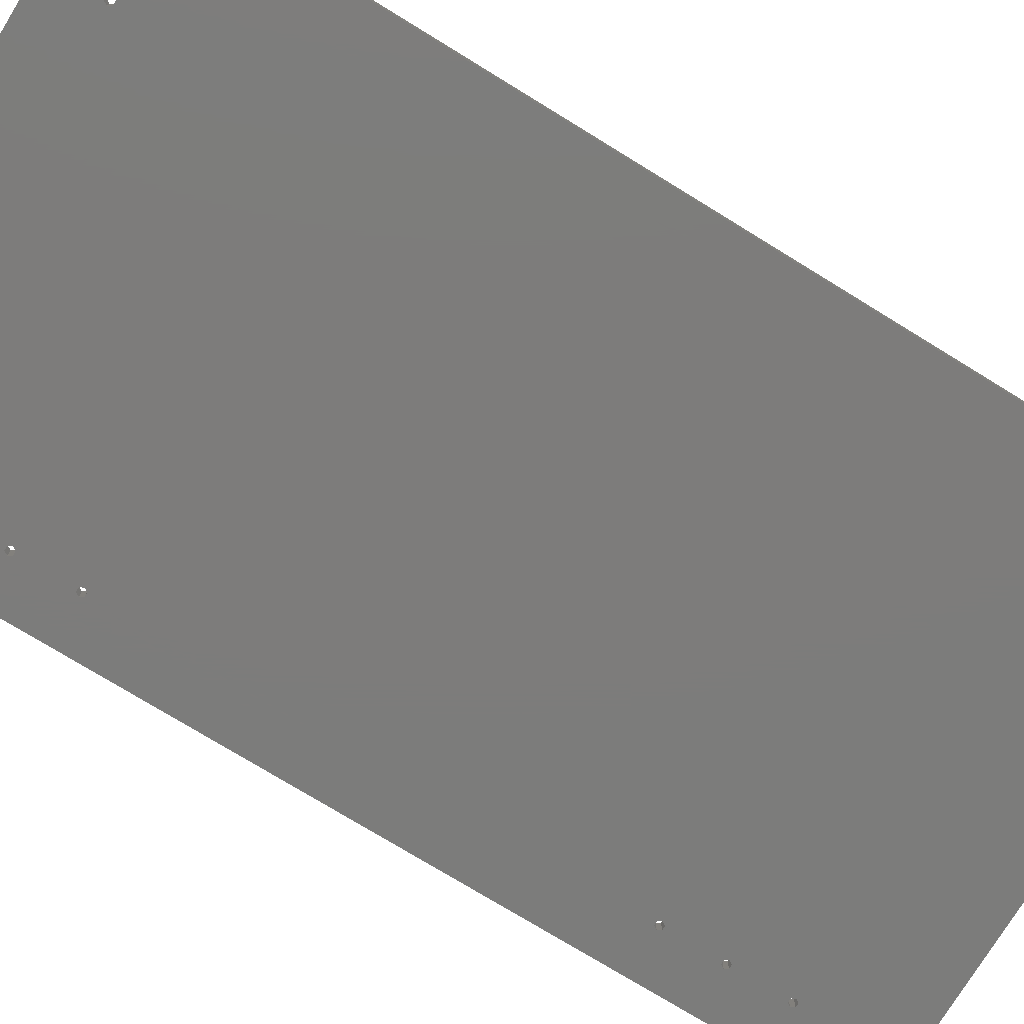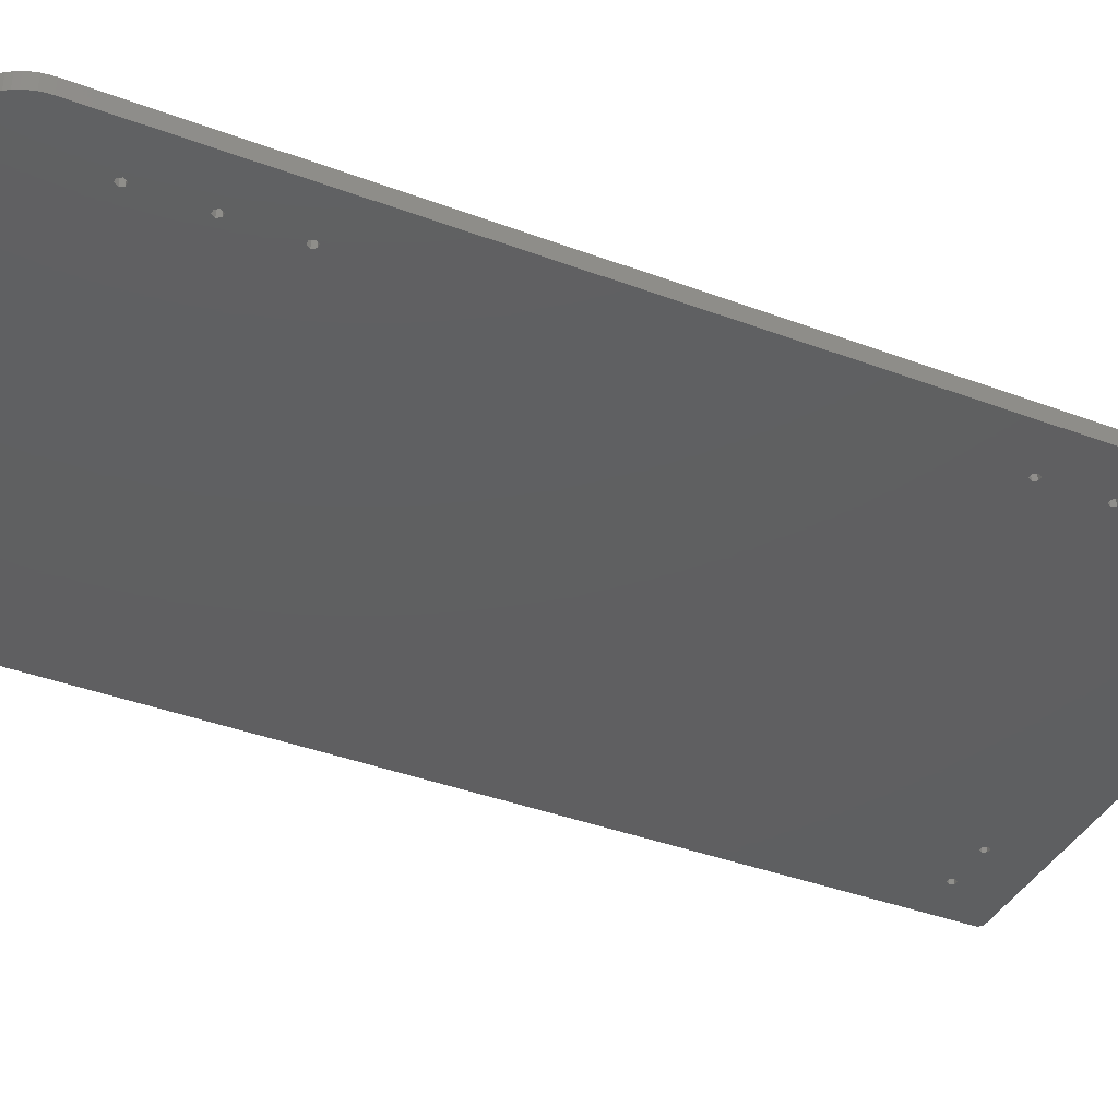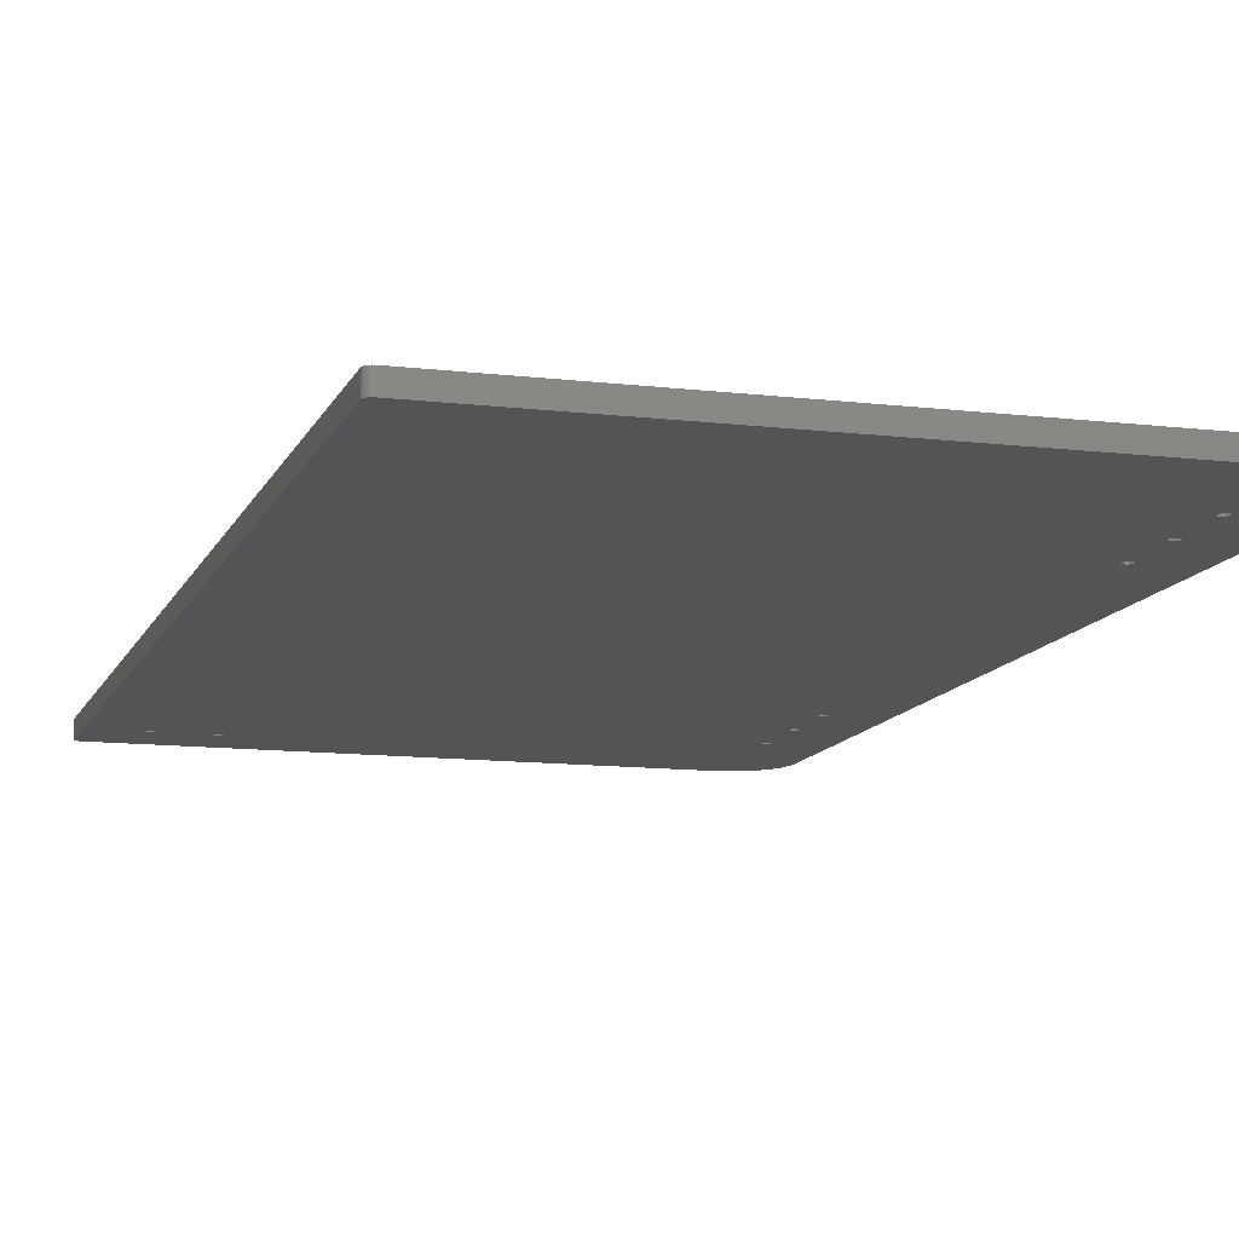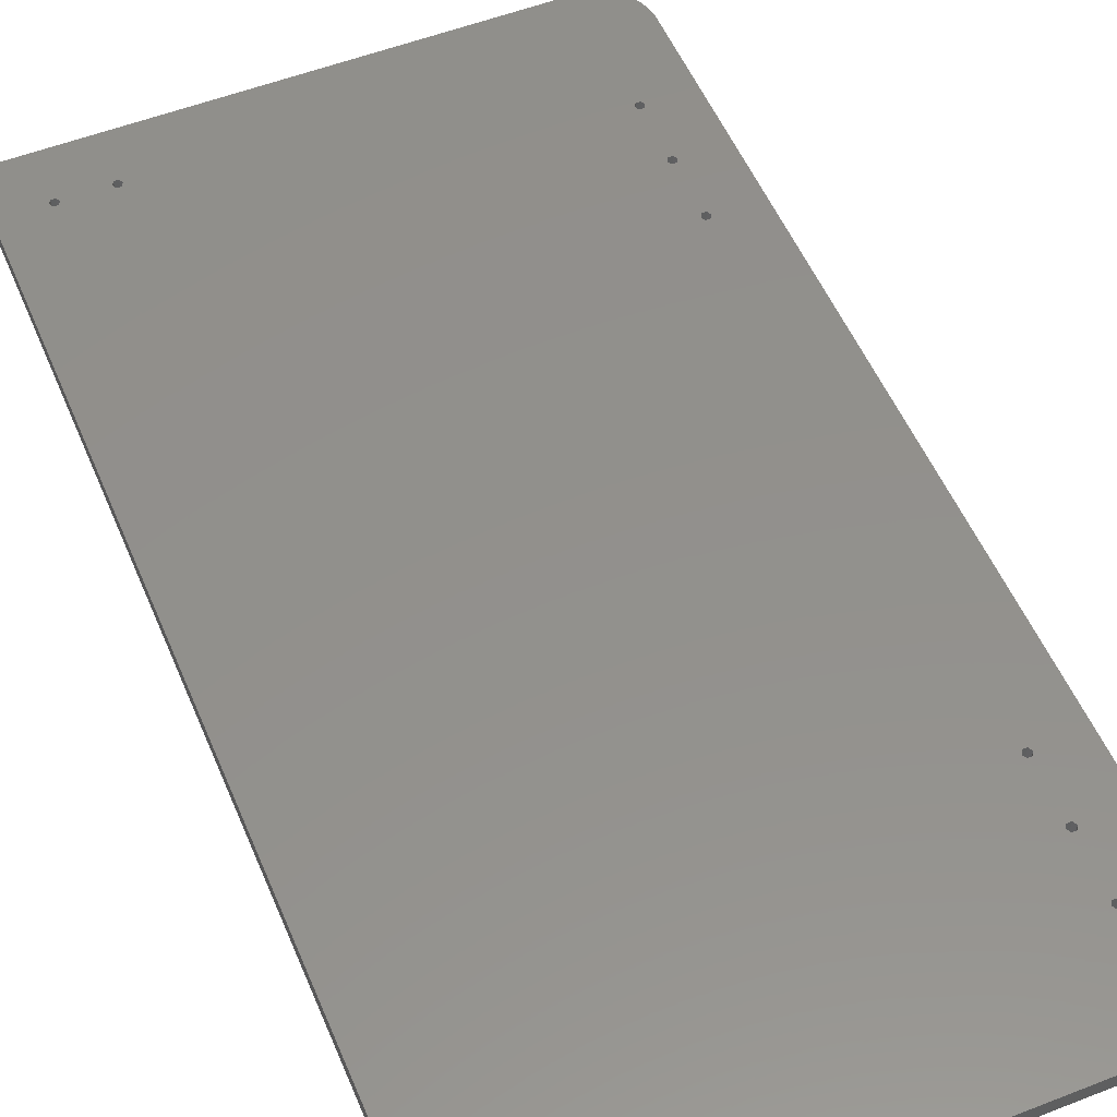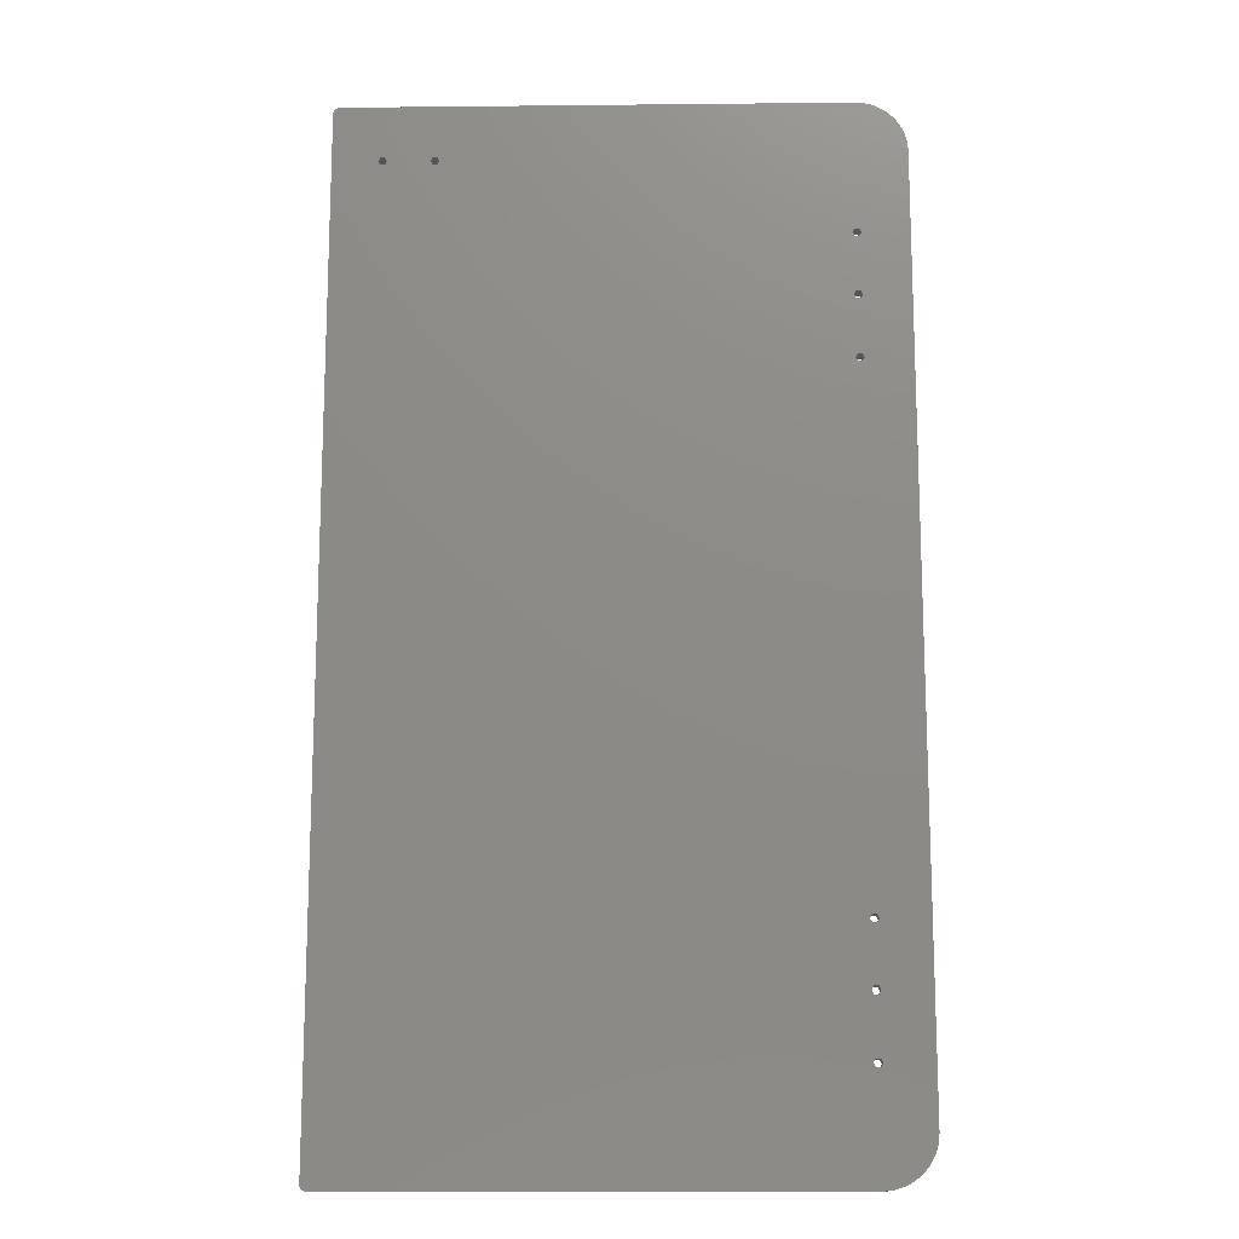
<metadata>
{"format":"stl","ext":"stl","renderer":"f3d","projection":"perspective","resolution":1024,"background":"white","views":[{"elev":-75.8,"azim":-121.5,"up":"+Z"},{"elev":-39.0,"azim":64.8,"up":"+Z"},{"elev":-11.6,"azim":-16.3,"up":"+Z"},{"elev":53.6,"azim":-22.6,"up":"+Z"},{"elev":-14.4,"azim":1.3,"up":"+Y"}]}
</metadata>
<code>
# stl→obj: 224 verts, 476 faces
v 200.6 147.8 0
v 198.9 147.8 6.35
v 200.6 147.8 6.35
v 198.9 147.8 0
v 201.5 149.2 6.35
v 201.5 149.2 0
v 198 149.2 0
v 198 149.2 6.35
v 198.9 150.8 0
v 198.9 150.8 6.35
v 200.6 150.8 6.35
v 200.6 150.8 0
v 200.6 97.75 0
v 201.5 99.25 6.35
v 201.5 99.25 0
v 200.6 97.75 6.35
v 200.6 100.8 6.35
v 200.6 100.8 0
v 198 99.25 6.35
v 198.9 100.8 0
v 198.9 100.8 6.35
v 198 99.25 0
v 198.9 97.75 6.35
v 198.9 97.75 0
v 200.6 122.8 0
v 201.5 124.2 6.35
v 201.5 124.2 0
v 200.6 122.8 6.35
v 200.6 125.8 6.35
v 200.6 125.8 0
v 198.9 122.8 6.35
v 198 124.2 0
v 198 124.2 6.35
v 198.9 122.8 0
v 198.9 125.8 0
v 198.9 125.8 6.35
v 198.9 -157.8 0
v 200.6 -157.8 6.35
v 198.9 -157.8 6.35
v 200.6 -157.8 0
v 201.5 -159.2 0
v 201.5 -159.2 6.35
v 198 -159.2 6.35
v 198 -159.2 0
v 198.9 -160.8 6.35
v 198.9 -160.8 0
v 200.6 -160.8 0
v 200.6 -160.8 6.35
v 201.5 -109.2 0
v 200.6 -107.8 6.35
v 200.6 -107.8 0
v 201.5 -109.2 6.35
v 200.6 -110.8 0
v 200.6 -110.8 6.35
v 198.9 -110.8 6.35
v 198 -109.2 0
v 198 -109.2 6.35
v 198.9 -110.8 0
v 198.9 -107.8 0
v 198.9 -107.8 6.35
v 201.5 -134.2 0
v 200.6 -132.8 6.35
v 200.6 -132.8 0
v 201.5 -134.2 6.35
v 200.6 -135.8 0
v 200.6 -135.8 6.35
v 198 -134.2 6.35
v 198.9 -132.8 0
v 198.9 -132.8 6.35
v 198 -134.2 0
v 198.9 -135.8 6.35
v 198.9 -135.8 0
v 39.13 178.5 0
v 40.87 178.5 0
v 220 -182.5 0
v 219.9 -184.6 0
v 220 182.5 0
v 219.6 -186.7 0
v 219 -188.7 0
v 218.3 -190.6 0
v 217.3 -192.5 0
v 216.2 -194.3 0
v 200 202.5 0
v 214.9 -195.9 0
v 219.9 184.6 0
v 213.4 -197.4 0
v 219.6 186.7 0
v 211.8 -198.7 0
v 219 188.7 0
v 210 -199.8 0
v 208.1 -200.8 0
v 218.3 190.6 0
v 206.2 -201.5 0
v 217.3 192.5 0
v 204.2 -202.1 0
v 216.2 194.3 0
v 202.1 -202.4 0
v 200 -202.5 0
v 3 -202.5 0
v 0.5 -200 0
v 41.73 180 0
v 20.87 178.5 0
v 38.27 180 0
v 21.73 180 0
v 19.13 178.5 0
v 214.9 195.9 0
v 213.4 197.4 0
v 211.8 198.7 0
v 210 199.8 0
v 208.1 200.8 0
v 206.2 201.5 0
v 204.2 202.1 0
v 202.1 202.4 0
v 40.87 181.5 0
v 3 202.5 0
v 39.13 181.5 0
v 20.87 181.5 0
v 19.13 181.5 0
v 0.5 200 0
v 18.27 180 0
v 2.739 -202.5 0
v 2.48 -202.4 0
v 2.227 -202.4 0
v 2.739 202.5 0
v 1.983 -202.3 0
v 2.48 202.4 0
v 1.75 -202.2 0
v 2.227 202.4 0
v 1.531 -202 0
v 1.983 202.3 0
v 1.327 -201.9 0
v 1.75 202.2 0
v 1.142 -201.7 0
v 1.531 202 0
v 0.9774 -201.5 0
v 1.327 201.9 0
v 0.8349 -201.2 0
v 1.142 201.7 0
v 0.7161 -201 0
v 0.9774 201.5 0
v 0.6223 -200.8 0
v 0.8349 201.2 0
v 0.5546 -200.5 0
v 0.7161 201 0
v 0.5137 -200.3 0
v 0.6223 200.8 0
v 0.5546 200.5 0
v 0.5137 200.3 0
v 0.5137 -200.3 6.35
v 0.5546 -200.5 6.35
v 0.5 200 6.35
v 0.5 -200 6.35
v 220 182.5 6.35
v 219.9 184.6 6.35
v 200 202.5 6.35
v 202.1 202.4 6.35
v 217.3 -192.5 6.35
v 218.3 -190.6 6.35
v 40.87 178.5 6.35
v 220 -182.5 6.35
v 219.6 186.7 6.35
v 219 188.7 6.35
v 218.3 190.6 6.35
v 217.3 192.5 6.35
v 216.2 194.3 6.35
v 219.9 -184.6 6.35
v 214.9 195.9 6.35
v 219.6 -186.7 6.35
v 213.4 197.4 6.35
v 219 -188.7 6.35
v 211.8 198.7 6.35
v 210 199.8 6.35
v 208.1 200.8 6.35
v 216.2 -194.3 6.35
v 206.2 201.5 6.35
v 214.9 -195.9 6.35
v 204.2 202.1 6.35
v 213.4 -197.4 6.35
v 39.13 178.5 6.35
v 41.73 180 6.35
v 40.87 181.5 6.35
v 3 202.5 6.35
v 39.13 181.5 6.35
v 21.73 180 6.35
v 38.27 180 6.35
v 20.87 181.5 6.35
v 19.13 181.5 6.35
v 211.8 -198.7 6.35
v 210 -199.8 6.35
v 208.1 -200.8 6.35
v 206.2 -201.5 6.35
v 204.2 -202.1 6.35
v 202.1 -202.4 6.35
v 200 -202.5 6.35
v 3 -202.5 6.35
v 20.87 178.5 6.35
v 19.13 178.5 6.35
v 18.27 180 6.35
v 2.739 202.5 6.35
v 2.48 202.4 6.35
v 2.227 202.4 6.35
v 2.739 -202.5 6.35
v 1.983 202.3 6.35
v 2.48 -202.4 6.35
v 1.75 202.2 6.35
v 2.227 -202.4 6.35
v 1.531 202 6.35
v 1.983 -202.3 6.35
v 1.327 201.9 6.35
v 1.75 -202.2 6.35
v 1.142 201.7 6.35
v 1.531 -202 6.35
v 0.9774 201.5 6.35
v 1.327 -201.9 6.35
v 0.8349 201.2 6.35
v 1.142 -201.7 6.35
v 0.7161 201 6.35
v 0.9774 -201.5 6.35
v 0.6223 200.8 6.35
v 0.8349 -201.2 6.35
v 0.5546 200.5 6.35
v 0.7161 -201 6.35
v 0.5137 200.3 6.35
v 0.6223 -200.8 6.35
f 1 2 3
f 2 1 4
f 1 5 6
f 5 1 3
f 2 7 8
f 7 2 4
f 8 9 10
f 9 8 7
f 9 11 10
f 11 9 12
f 6 11 12
f 11 6 5
f 13 14 15
f 14 13 16
f 15 17 18
f 17 15 14
f 19 20 21
f 20 19 22
f 20 17 21
f 17 20 18
f 23 22 19
f 22 23 24
f 13 23 16
f 23 13 24
f 25 26 27
f 26 25 28
f 27 29 30
f 29 27 26
f 31 32 33
f 32 31 34
f 25 31 28
f 31 25 34
f 33 35 36
f 35 33 32
f 35 29 36
f 29 35 30
f 37 38 39
f 38 37 40
f 41 38 40
f 38 41 42
f 43 37 39
f 37 43 44
f 45 44 43
f 44 45 46
f 47 45 48
f 45 47 46
f 47 42 41
f 42 47 48
f 49 50 51
f 50 49 52
f 53 52 49
f 52 53 54
f 55 56 57
f 56 55 58
f 53 55 54
f 55 53 58
f 57 59 60
f 59 57 56
f 59 50 60
f 50 59 51
f 61 62 63
f 62 61 64
f 65 64 61
f 64 65 66
f 67 68 69
f 68 67 70
f 68 62 69
f 62 68 63
f 71 70 67
f 70 71 72
f 65 71 66
f 71 65 72
f 30 6 27
f 30 1 6
f 35 1 30
f 35 4 1
f 32 4 35
f 4 32 7
f 18 27 15
f 18 25 27
f 20 25 18
f 20 34 25
f 22 34 20
f 34 22 32
f 51 15 49
f 51 13 15
f 59 13 51
f 59 24 13
f 73 59 56
f 59 74 24
f 63 49 61
f 63 53 49
f 68 53 63
f 68 58 53
f 70 58 68
f 58 70 56
f 40 61 41
f 40 65 61
f 37 65 40
f 37 72 65
f 44 72 37
f 72 44 70
f 47 75 76
f 75 15 77
f 47 76 78
f 27 77 15
f 47 78 79
f 6 77 27
f 47 79 80
f 12 77 6
f 47 80 81
f 9 77 12
f 47 81 82
f 83 77 9
f 47 82 84
f 77 83 85
f 47 84 86
f 85 83 87
f 47 86 88
f 87 83 89
f 47 88 90
f 75 49 15
f 47 90 91
f 89 83 92
f 47 91 93
f 92 83 94
f 47 93 95
f 94 83 96
f 47 95 97
f 75 61 49
f 75 41 61
f 75 47 41
f 98 47 97
f 98 46 47
f 98 44 46
f 99 70 44
f 70 99 56
f 73 56 100
f 24 74 22
f 32 74 7
f 99 44 98
f 7 74 101
f 22 74 32
f 59 73 74
f 102 73 100
f 103 102 104
f 73 102 103
f 102 100 105
f 56 99 100
f 96 83 106
f 106 83 107
f 107 83 108
f 108 83 109
f 109 83 110
f 110 83 111
f 112 83 113
f 111 83 112
f 7 83 9
f 101 83 7
f 114 83 101
f 115 114 116
f 104 116 103
f 117 116 104
f 115 116 117
f 115 117 118
f 114 115 83
f 119 118 120
f 119 105 100
f 100 99 121
f 105 119 120
f 100 121 122
f 118 119 115
f 100 122 123
f 115 119 124
f 100 123 125
f 124 119 126
f 100 125 127
f 126 119 128
f 100 127 129
f 128 119 130
f 100 129 131
f 130 119 132
f 100 131 133
f 132 119 134
f 100 133 135
f 134 119 136
f 100 135 137
f 136 119 138
f 100 137 139
f 138 119 140
f 100 139 141
f 140 119 142
f 100 141 143
f 142 119 144
f 100 143 145
f 144 119 146
f 146 119 147
f 147 119 148
f 143 149 145
f 149 143 150
f 100 151 119
f 151 100 152
f 153 85 154
f 85 153 77
f 145 152 100
f 152 145 149
f 113 155 156
f 155 113 83
f 157 80 158
f 80 157 81
f 66 42 64
f 66 38 42
f 71 38 66
f 71 39 38
f 67 39 71
f 39 67 43
f 54 64 52
f 54 62 64
f 55 62 54
f 55 69 62
f 57 69 55
f 69 57 67
f 16 52 14
f 16 50 52
f 23 50 16
f 23 60 50
f 159 23 19
f 23 159 60
f 28 14 26
f 28 17 14
f 31 17 28
f 31 21 17
f 33 21 31
f 21 33 19
f 3 26 5
f 3 29 26
f 2 29 3
f 2 36 29
f 8 36 2
f 36 8 33
f 155 153 154
f 153 14 160
f 155 154 161
f 52 160 14
f 155 161 162
f 64 160 52
f 155 162 163
f 42 160 64
f 155 163 164
f 48 160 42
f 155 164 165
f 160 48 166
f 155 165 167
f 166 48 168
f 155 167 169
f 168 48 170
f 155 169 171
f 170 48 158
f 155 171 172
f 158 48 157
f 155 172 173
f 157 48 174
f 155 173 175
f 174 48 176
f 155 175 177
f 176 48 178
f 155 177 156
f 153 5 26
f 153 26 14
f 153 11 5
f 153 155 10
f 153 10 11
f 155 8 10
f 159 33 8
f 33 159 19
f 179 60 159
f 60 179 57
f 159 8 180
f 155 180 8
f 155 181 180
f 182 181 155
f 183 184 185
f 181 182 183
f 183 186 184
f 183 182 186
f 151 187 182
f 186 182 187
f 178 48 188
f 188 48 189
f 189 48 190
f 190 48 191
f 191 48 192
f 192 48 193
f 48 194 193
f 45 194 48
f 43 194 45
f 195 57 152
f 57 195 67
f 57 179 152
f 196 179 185
f 196 185 184
f 179 196 152
f 152 196 197
f 151 197 198
f 187 151 198
f 197 151 152
f 151 182 199
f 67 195 43
f 151 199 200
f 43 195 194
f 151 200 201
f 195 152 202
f 151 201 203
f 202 152 204
f 151 203 205
f 204 152 206
f 151 205 207
f 206 152 208
f 151 207 209
f 208 152 210
f 151 209 211
f 210 152 212
f 151 211 213
f 212 152 214
f 151 213 215
f 214 152 216
f 151 215 217
f 216 152 218
f 151 217 219
f 218 152 220
f 151 219 221
f 220 152 222
f 151 221 223
f 222 152 224
f 224 152 150
f 150 152 149
f 160 77 153
f 77 160 75
f 83 182 155
f 182 83 115
f 119 223 148
f 223 119 151
f 146 217 144
f 217 146 219
f 166 75 160
f 75 166 76
f 168 76 166
f 76 168 78
f 99 194 195
f 194 99 98
f 131 212 214
f 212 131 129
f 163 94 164
f 94 163 92
f 154 87 161
f 87 154 85
f 112 156 177
f 156 112 113
f 142 213 140
f 213 142 215
f 130 205 203
f 205 130 132
f 147 219 146
f 219 147 221
f 148 221 147
f 221 148 223
f 144 215 142
f 215 144 217
f 158 79 170
f 79 158 80
f 137 222 139
f 222 137 220
f 98 193 194
f 193 98 97
f 178 84 176
f 84 178 86
f 90 188 189
f 188 90 88
f 165 106 167
f 106 165 96
f 134 209 207
f 209 134 136
f 126 201 200
f 201 126 128
f 115 199 182
f 199 115 124
f 132 207 205
f 207 132 134
f 128 203 201
f 203 128 130
f 170 78 168
f 78 170 79
f 141 150 143
f 150 141 224
f 95 191 192
f 191 95 93
f 91 189 190
f 189 91 90
f 97 192 193
f 192 97 95
f 88 178 188
f 178 88 86
f 176 82 174
f 82 176 84
f 162 92 163
f 92 162 89
f 164 96 165
f 96 164 94
f 109 173 172
f 173 109 110
f 111 177 175
f 177 111 112
f 110 175 173
f 175 110 111
f 138 209 136
f 209 138 211
f 140 211 138
f 211 140 213
f 124 200 199
f 200 124 126
f 129 210 212
f 210 129 127
f 125 206 208
f 206 125 123
f 123 204 206
f 204 123 122
f 121 195 202
f 195 121 99
f 135 220 137
f 220 135 218
f 131 216 133
f 216 131 214
f 139 224 141
f 224 139 222
f 93 190 191
f 190 93 91
f 174 81 157
f 81 174 82
f 107 171 169
f 171 107 108
f 167 107 169
f 107 167 106
f 108 172 171
f 172 108 109
f 127 208 210
f 208 127 125
f 122 202 204
f 202 122 121
f 133 218 135
f 218 133 216
f 161 89 162
f 89 161 87
f 102 184 104
f 184 102 196
f 104 186 117
f 186 104 184
f 197 120 198
f 120 197 105
f 102 197 196
f 197 102 105
f 198 118 187
f 118 198 120
f 118 186 187
f 186 118 117
f 74 180 101
f 180 74 159
f 101 181 114
f 181 101 180
f 179 103 185
f 103 179 73
f 74 179 159
f 179 74 73
f 185 116 183
f 116 185 103
f 116 181 183
f 181 116 114

</code>
